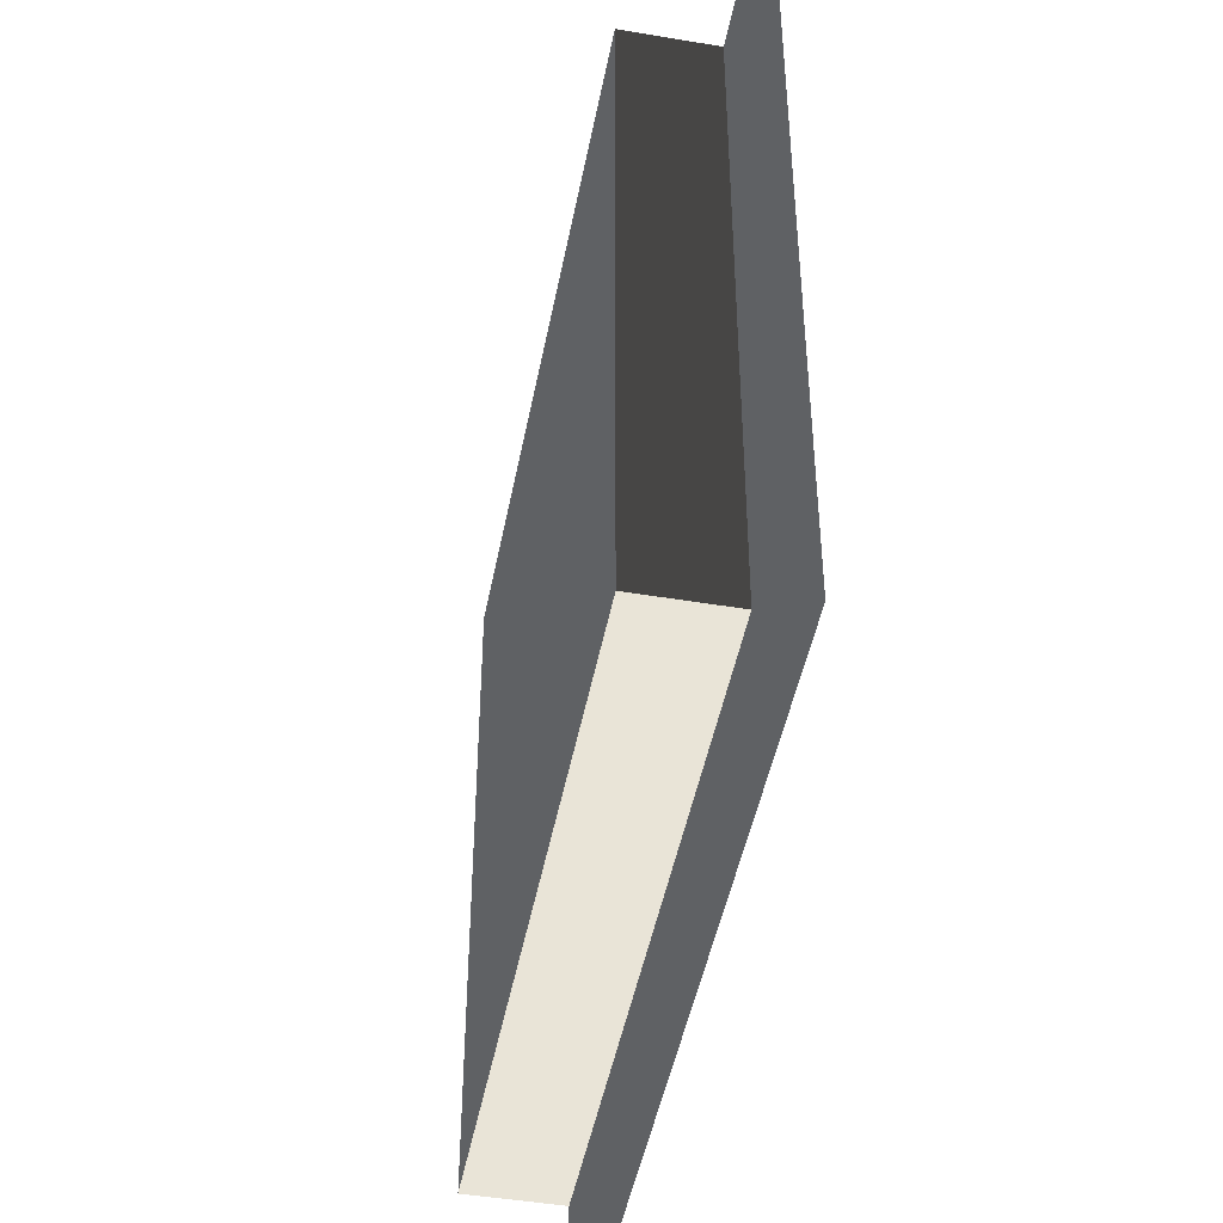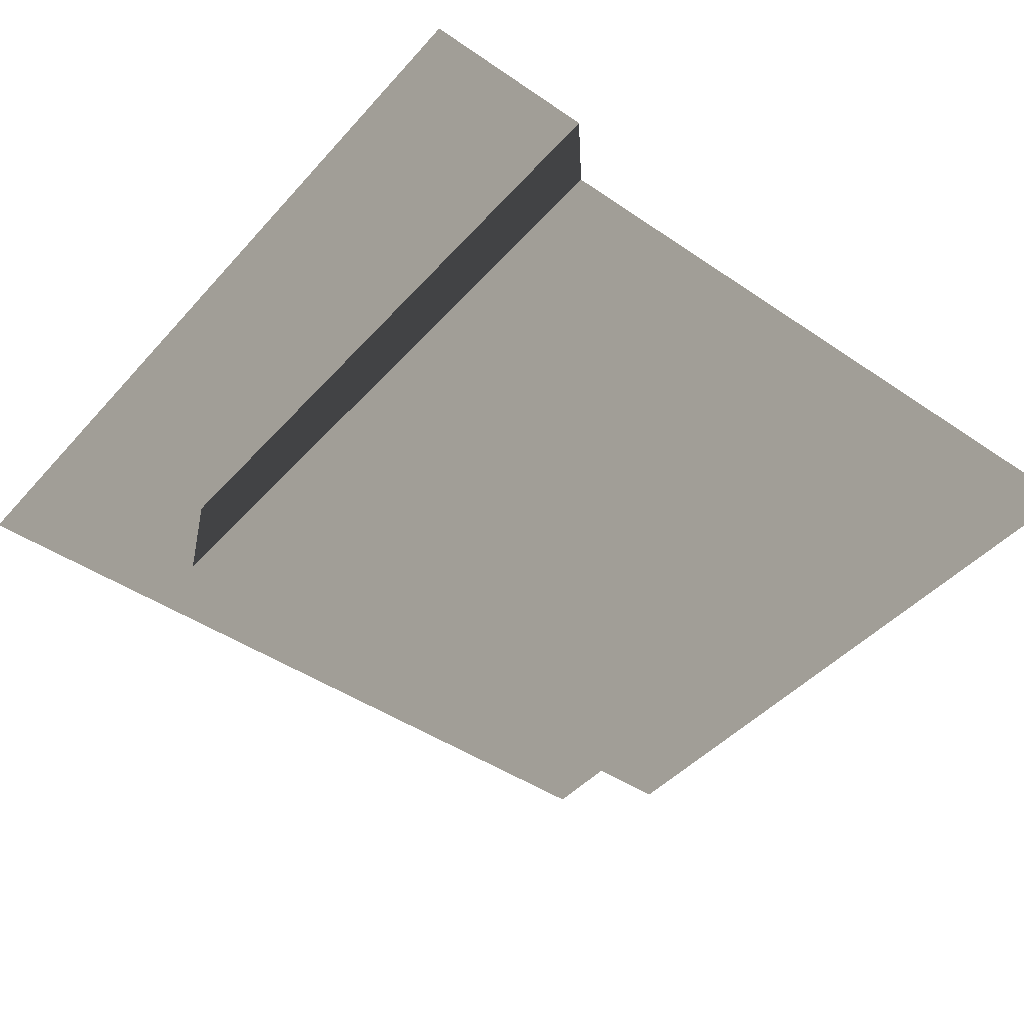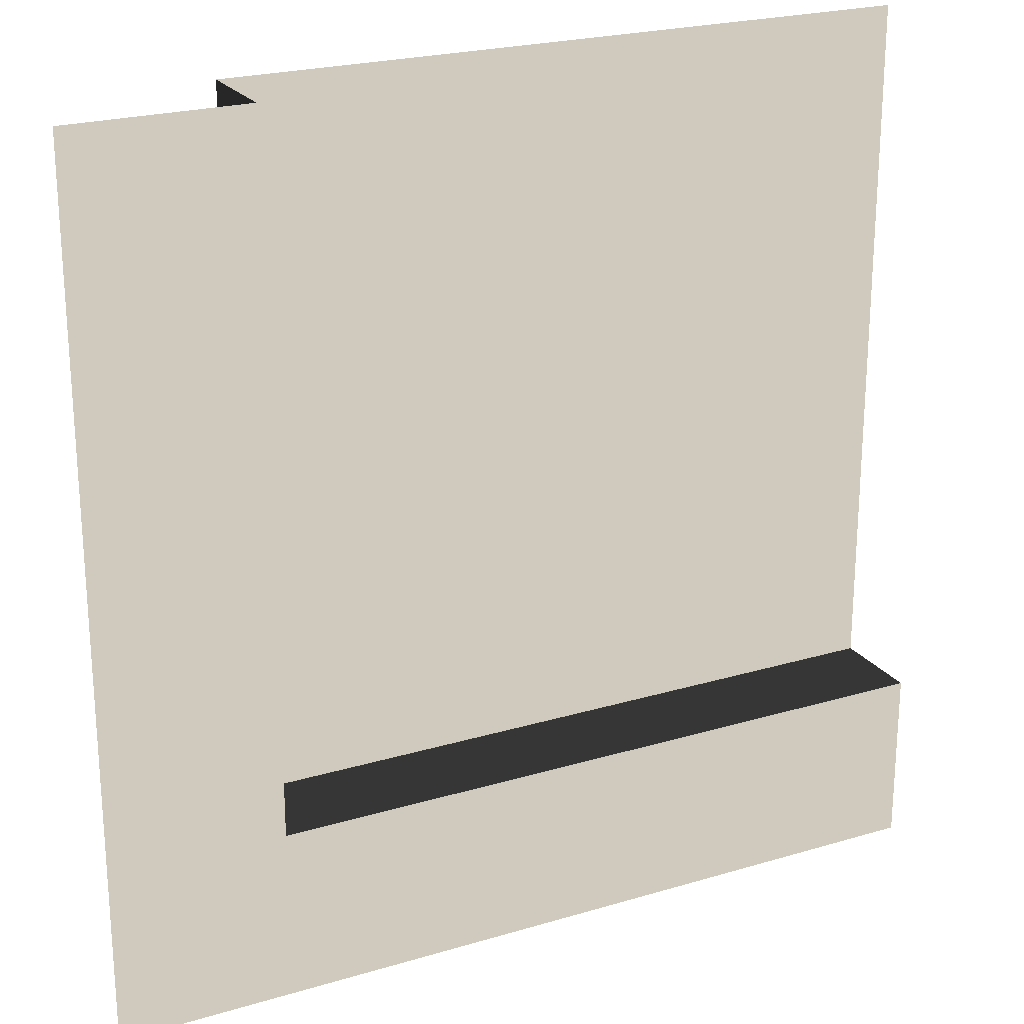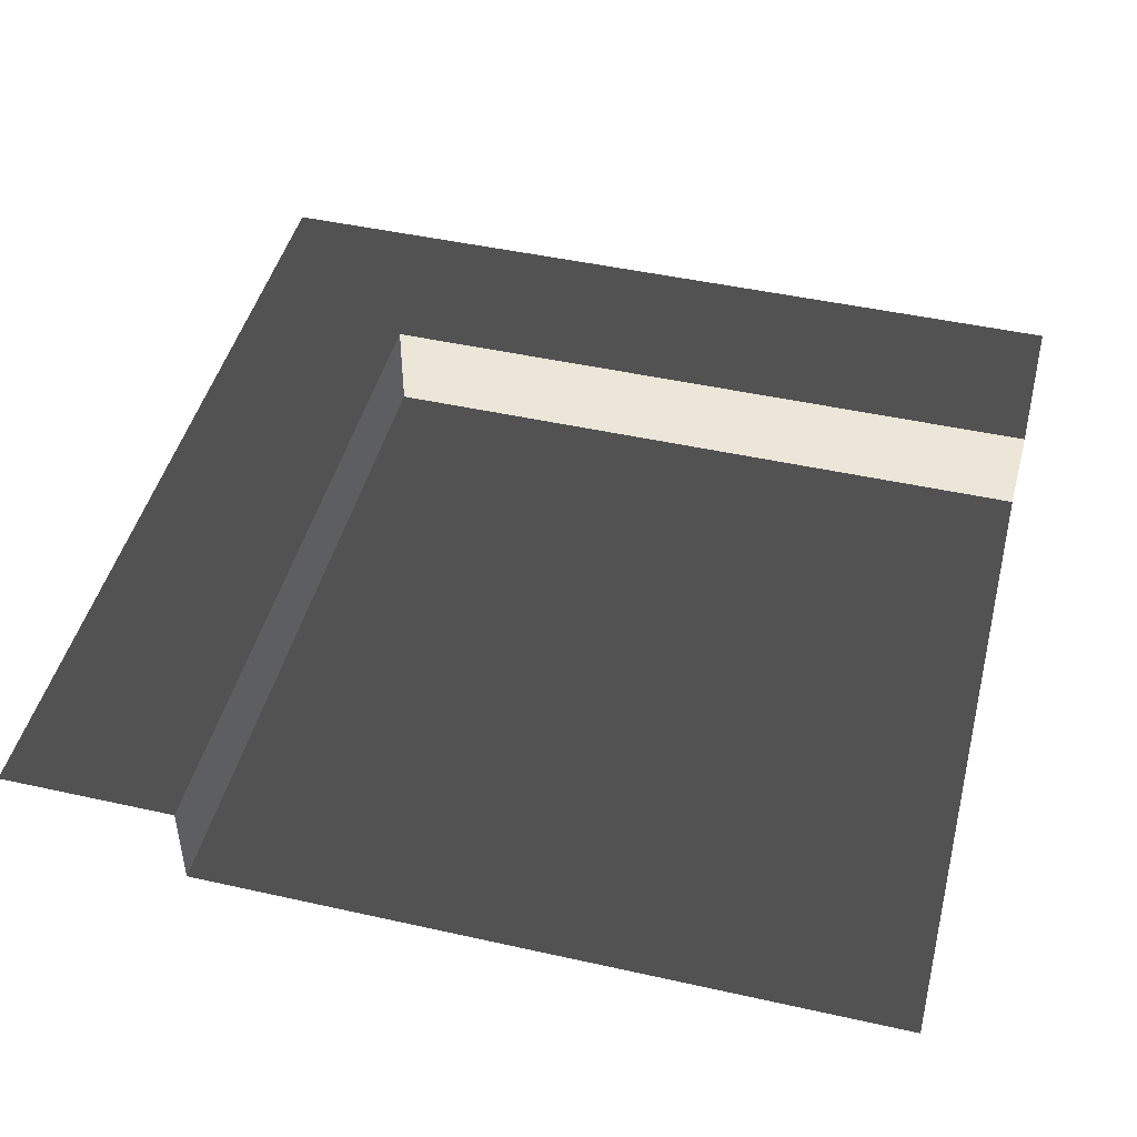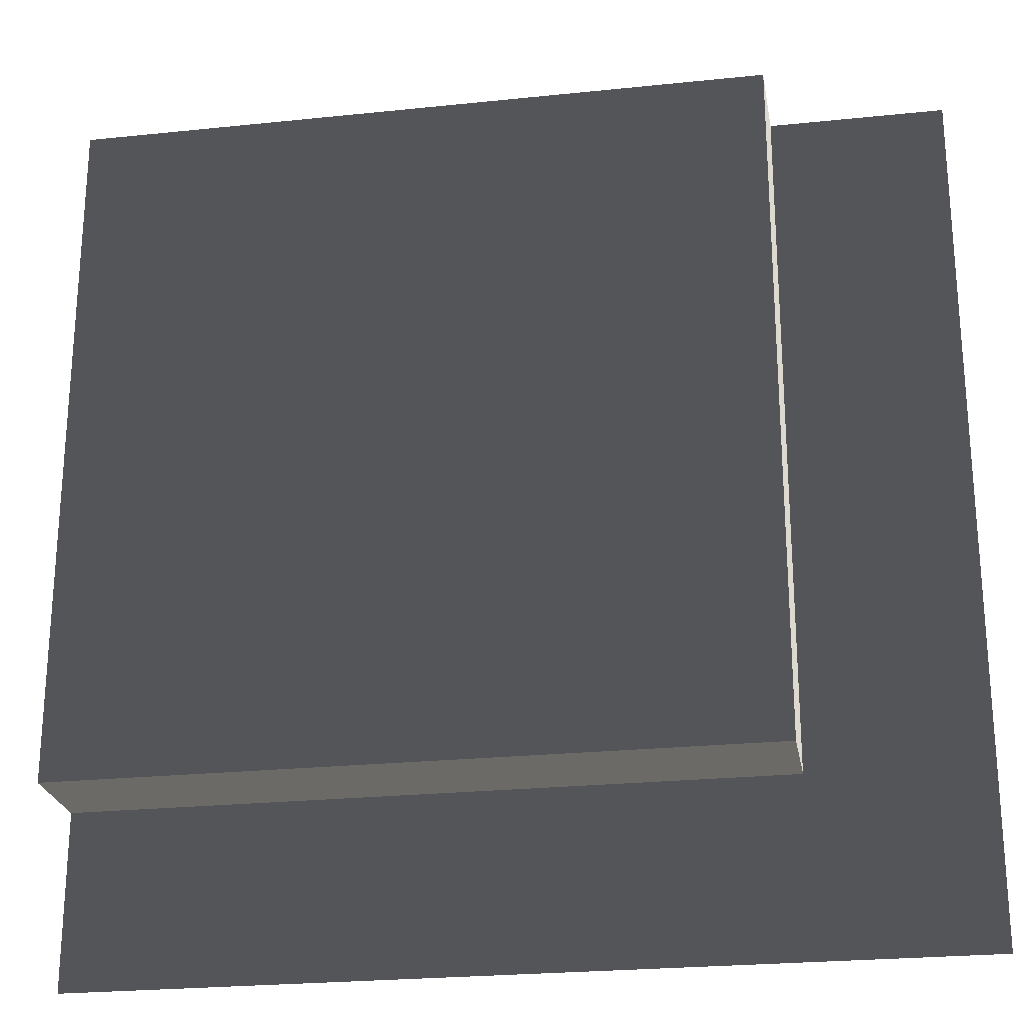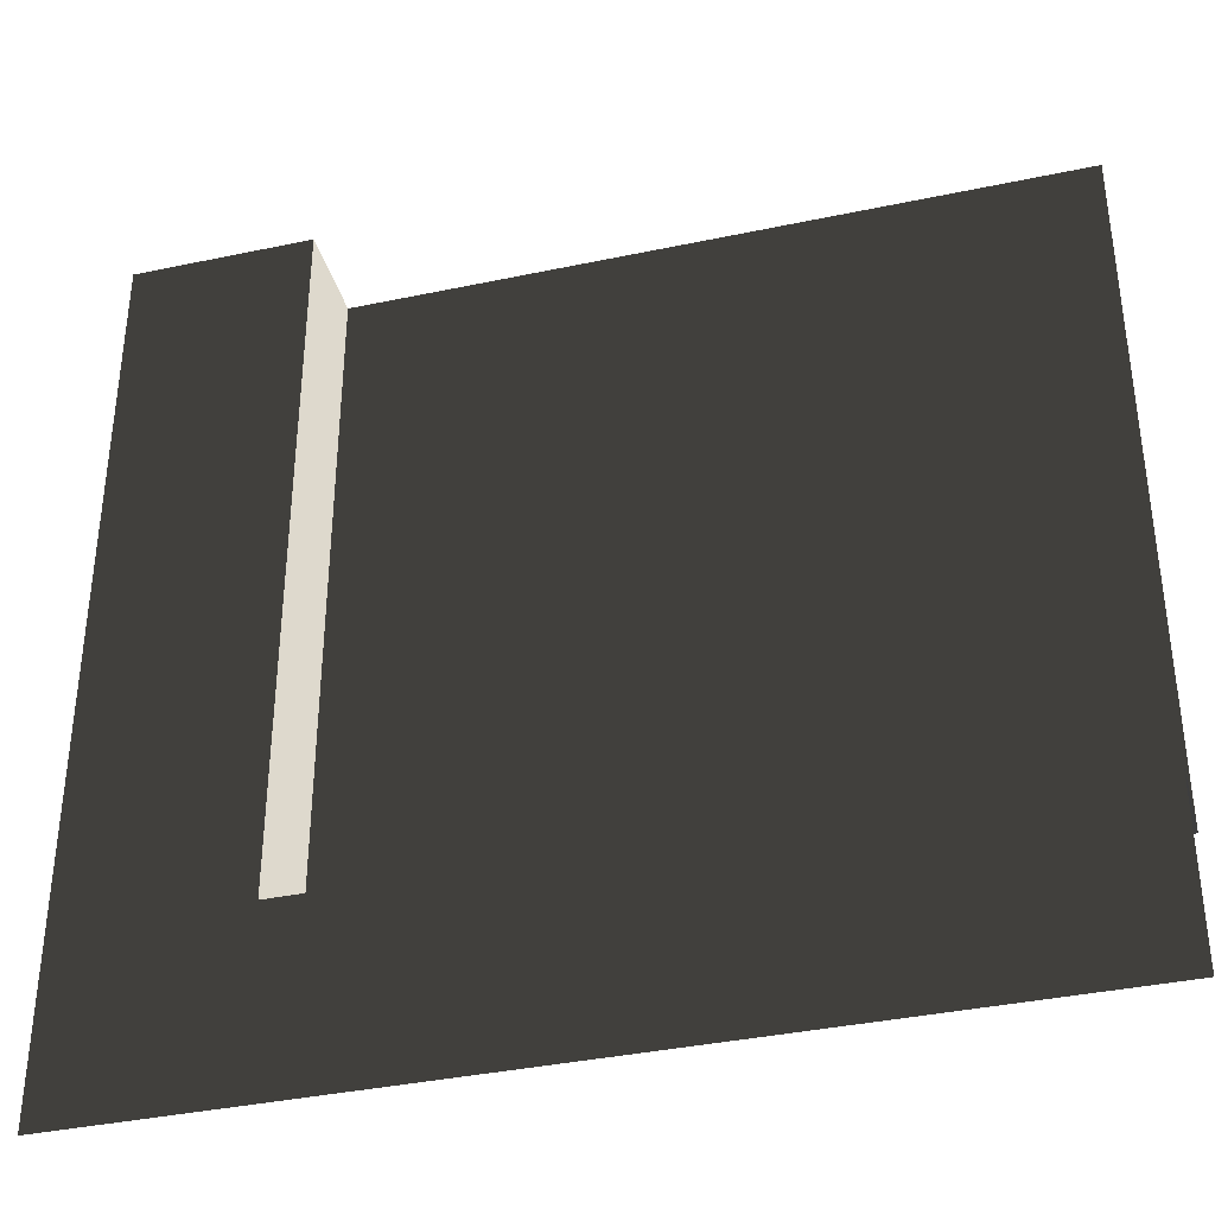
<metadata>
{"format":"obj","ext":"obj","renderer":"f3d","projection":"perspective","resolution":1024,"background":"white","views":[{"elev":-46.7,"azim":-100.8,"up":"+Y"},{"elev":-44.6,"azim":51.5,"up":"+Z"},{"elev":22.9,"azim":-27.0,"up":"+Y"},{"elev":46.3,"azim":104.3,"up":"+Z"},{"elev":-24.3,"azim":-170.2,"up":"+Y"},{"elev":-37.5,"azim":15.2,"up":"+Y"}]}
</metadata>
<code>
v 31.5 157.5 -16.97
v 157.5 31.5 -16.97
v 31.5 31.5 -16.97
v 157.5 157.5 -16.97
v 31.5 31.5 -3.732e-05
v -0.0002025 157.5 -3.732e-05
v 31.5 157.5 -3.732e-05
v -0.0001254 -5.982e-06 -3.732e-05
v 157.5 -7.908e-05 -3.732e-05
v 157.5 31.5 -3.732e-05
v 31.5 157.5 -3.732e-05
v 31.5 31.5 -16.97
v 31.5 31.5 -3.732e-05
v 31.5 157.5 -16.97
v 31.5 31.5 -3.732e-05
v 157.5 31.5 -16.97
v 157.5 31.5 -3.732e-05
v 31.5 31.5 -16.97
g Roof_CornerPart_7197_189
f 1 3 2
f 2 4 1
f 5 7 6
f 6 8 5
f 5 8 9
f 9 10 5
f 11 13 12
f 12 14 11
f 15 17 16
f 16 18 15

</code>
